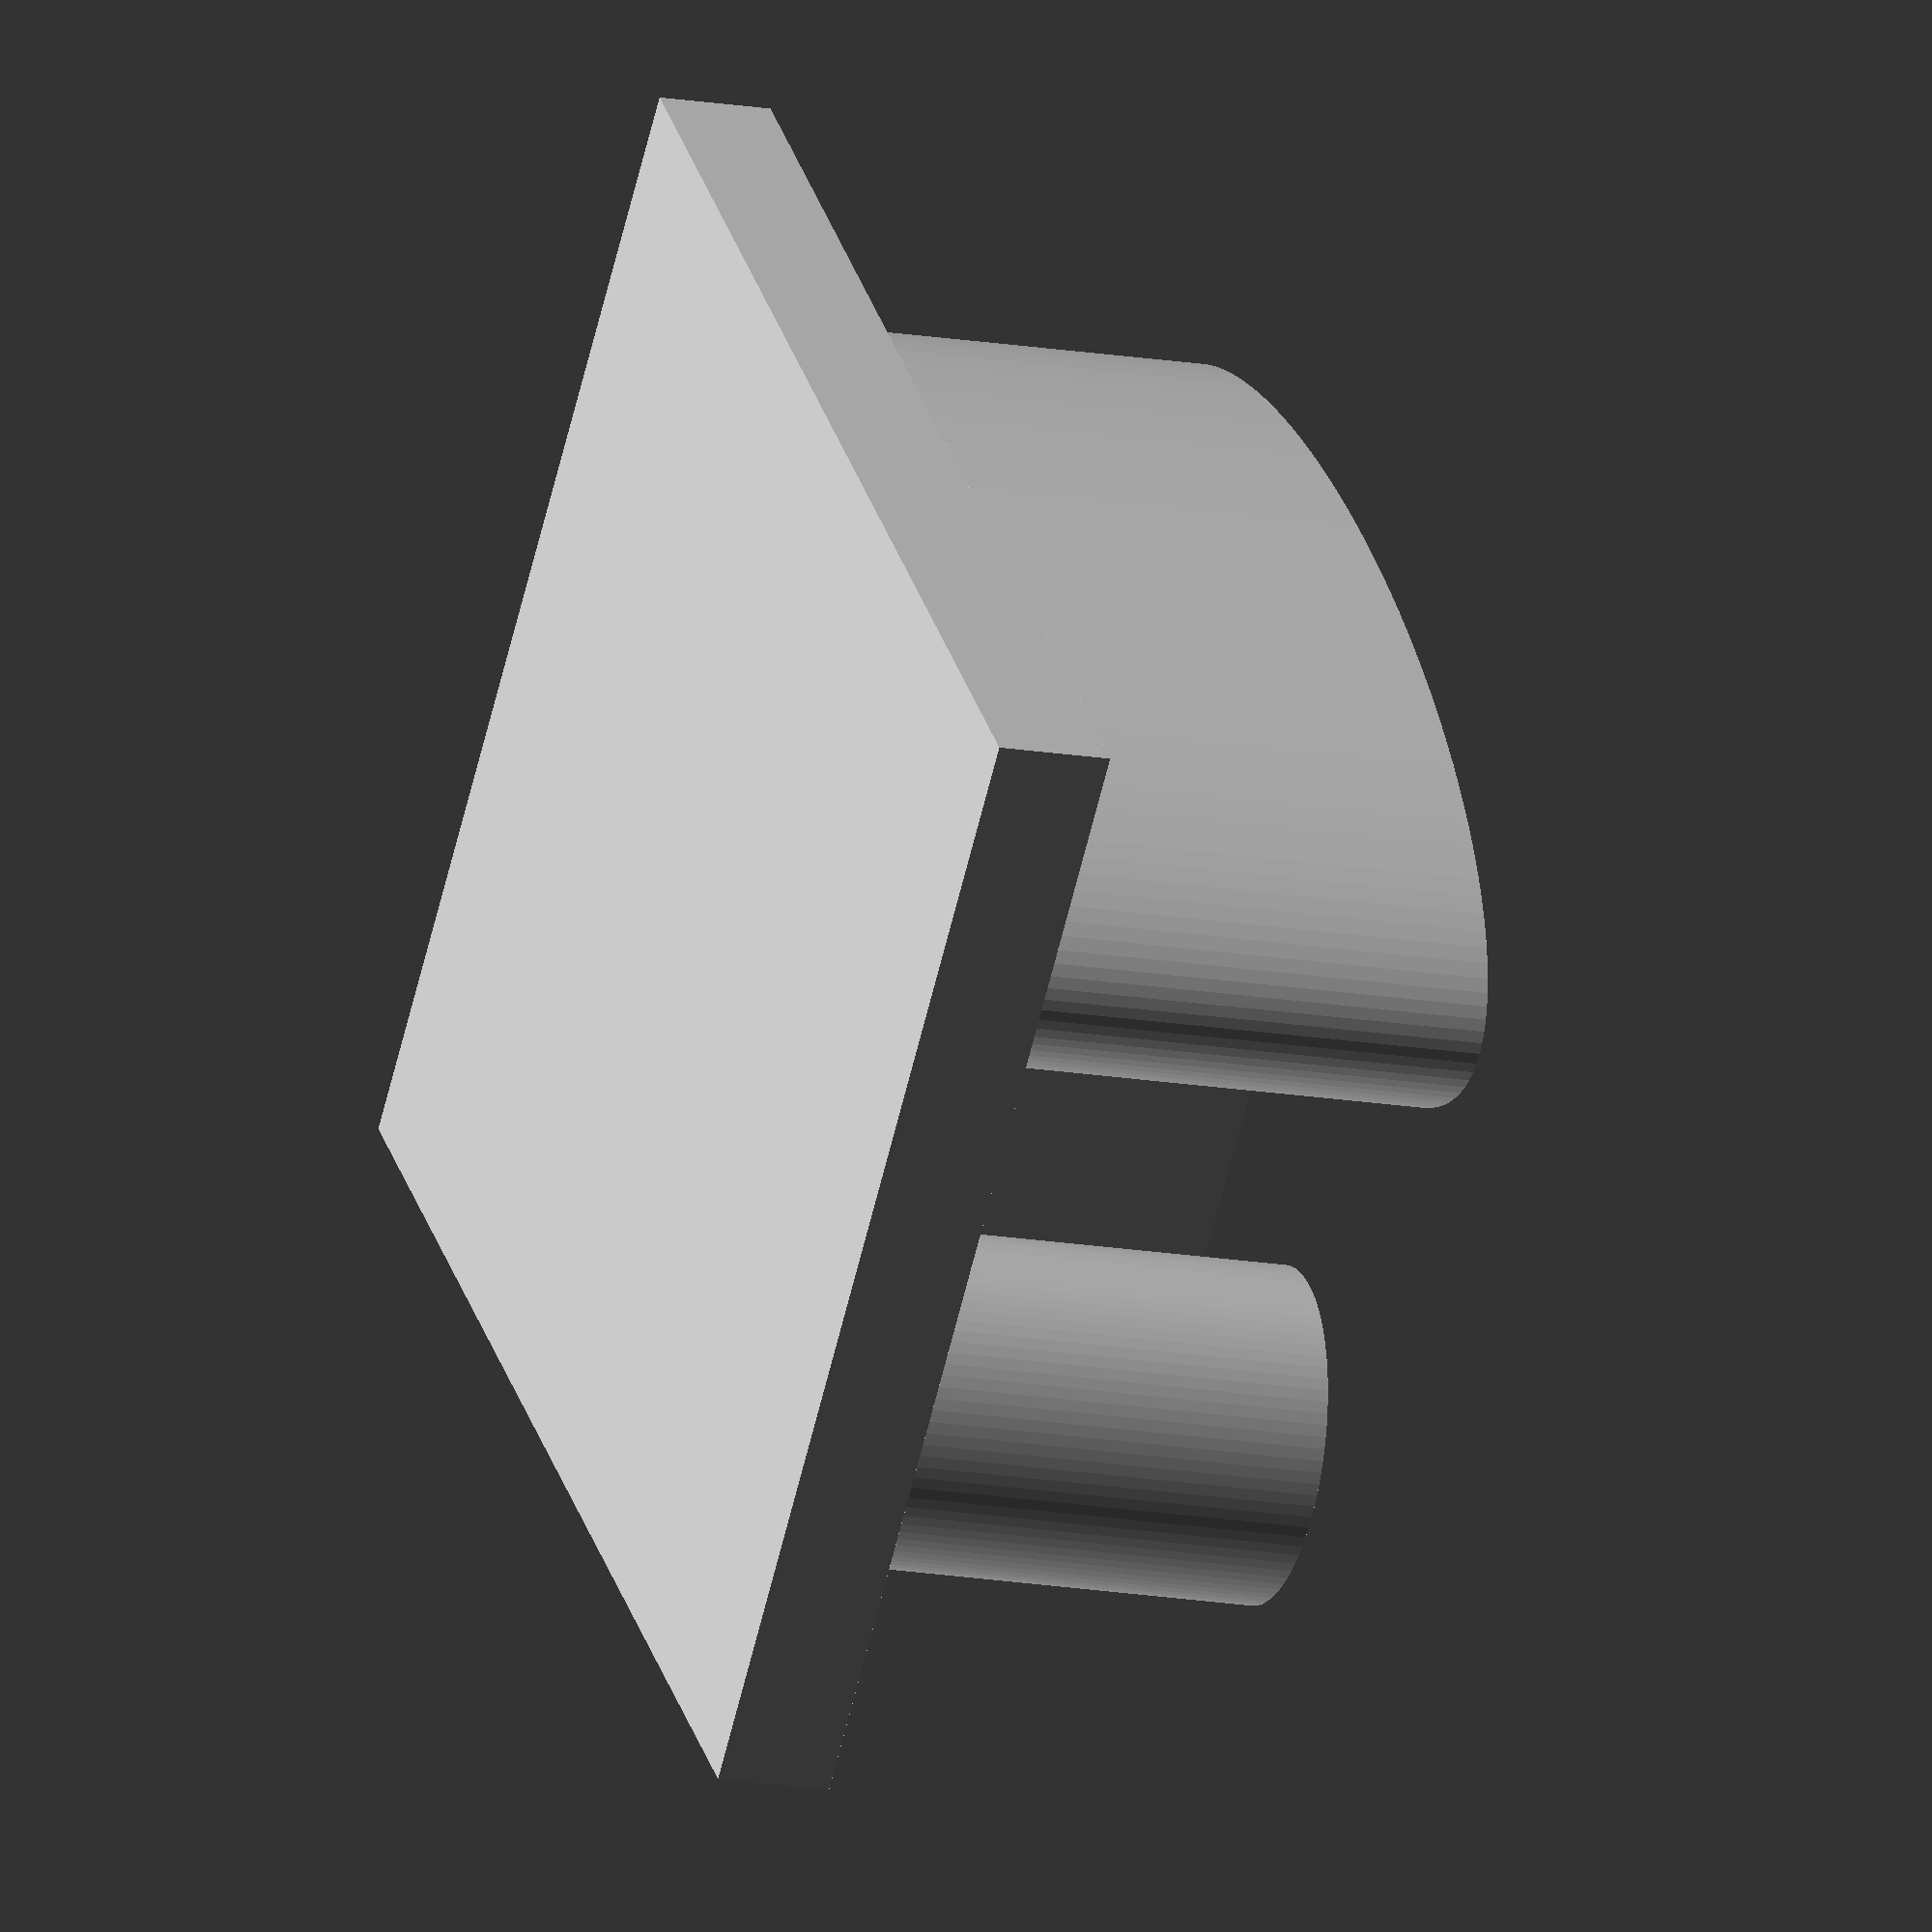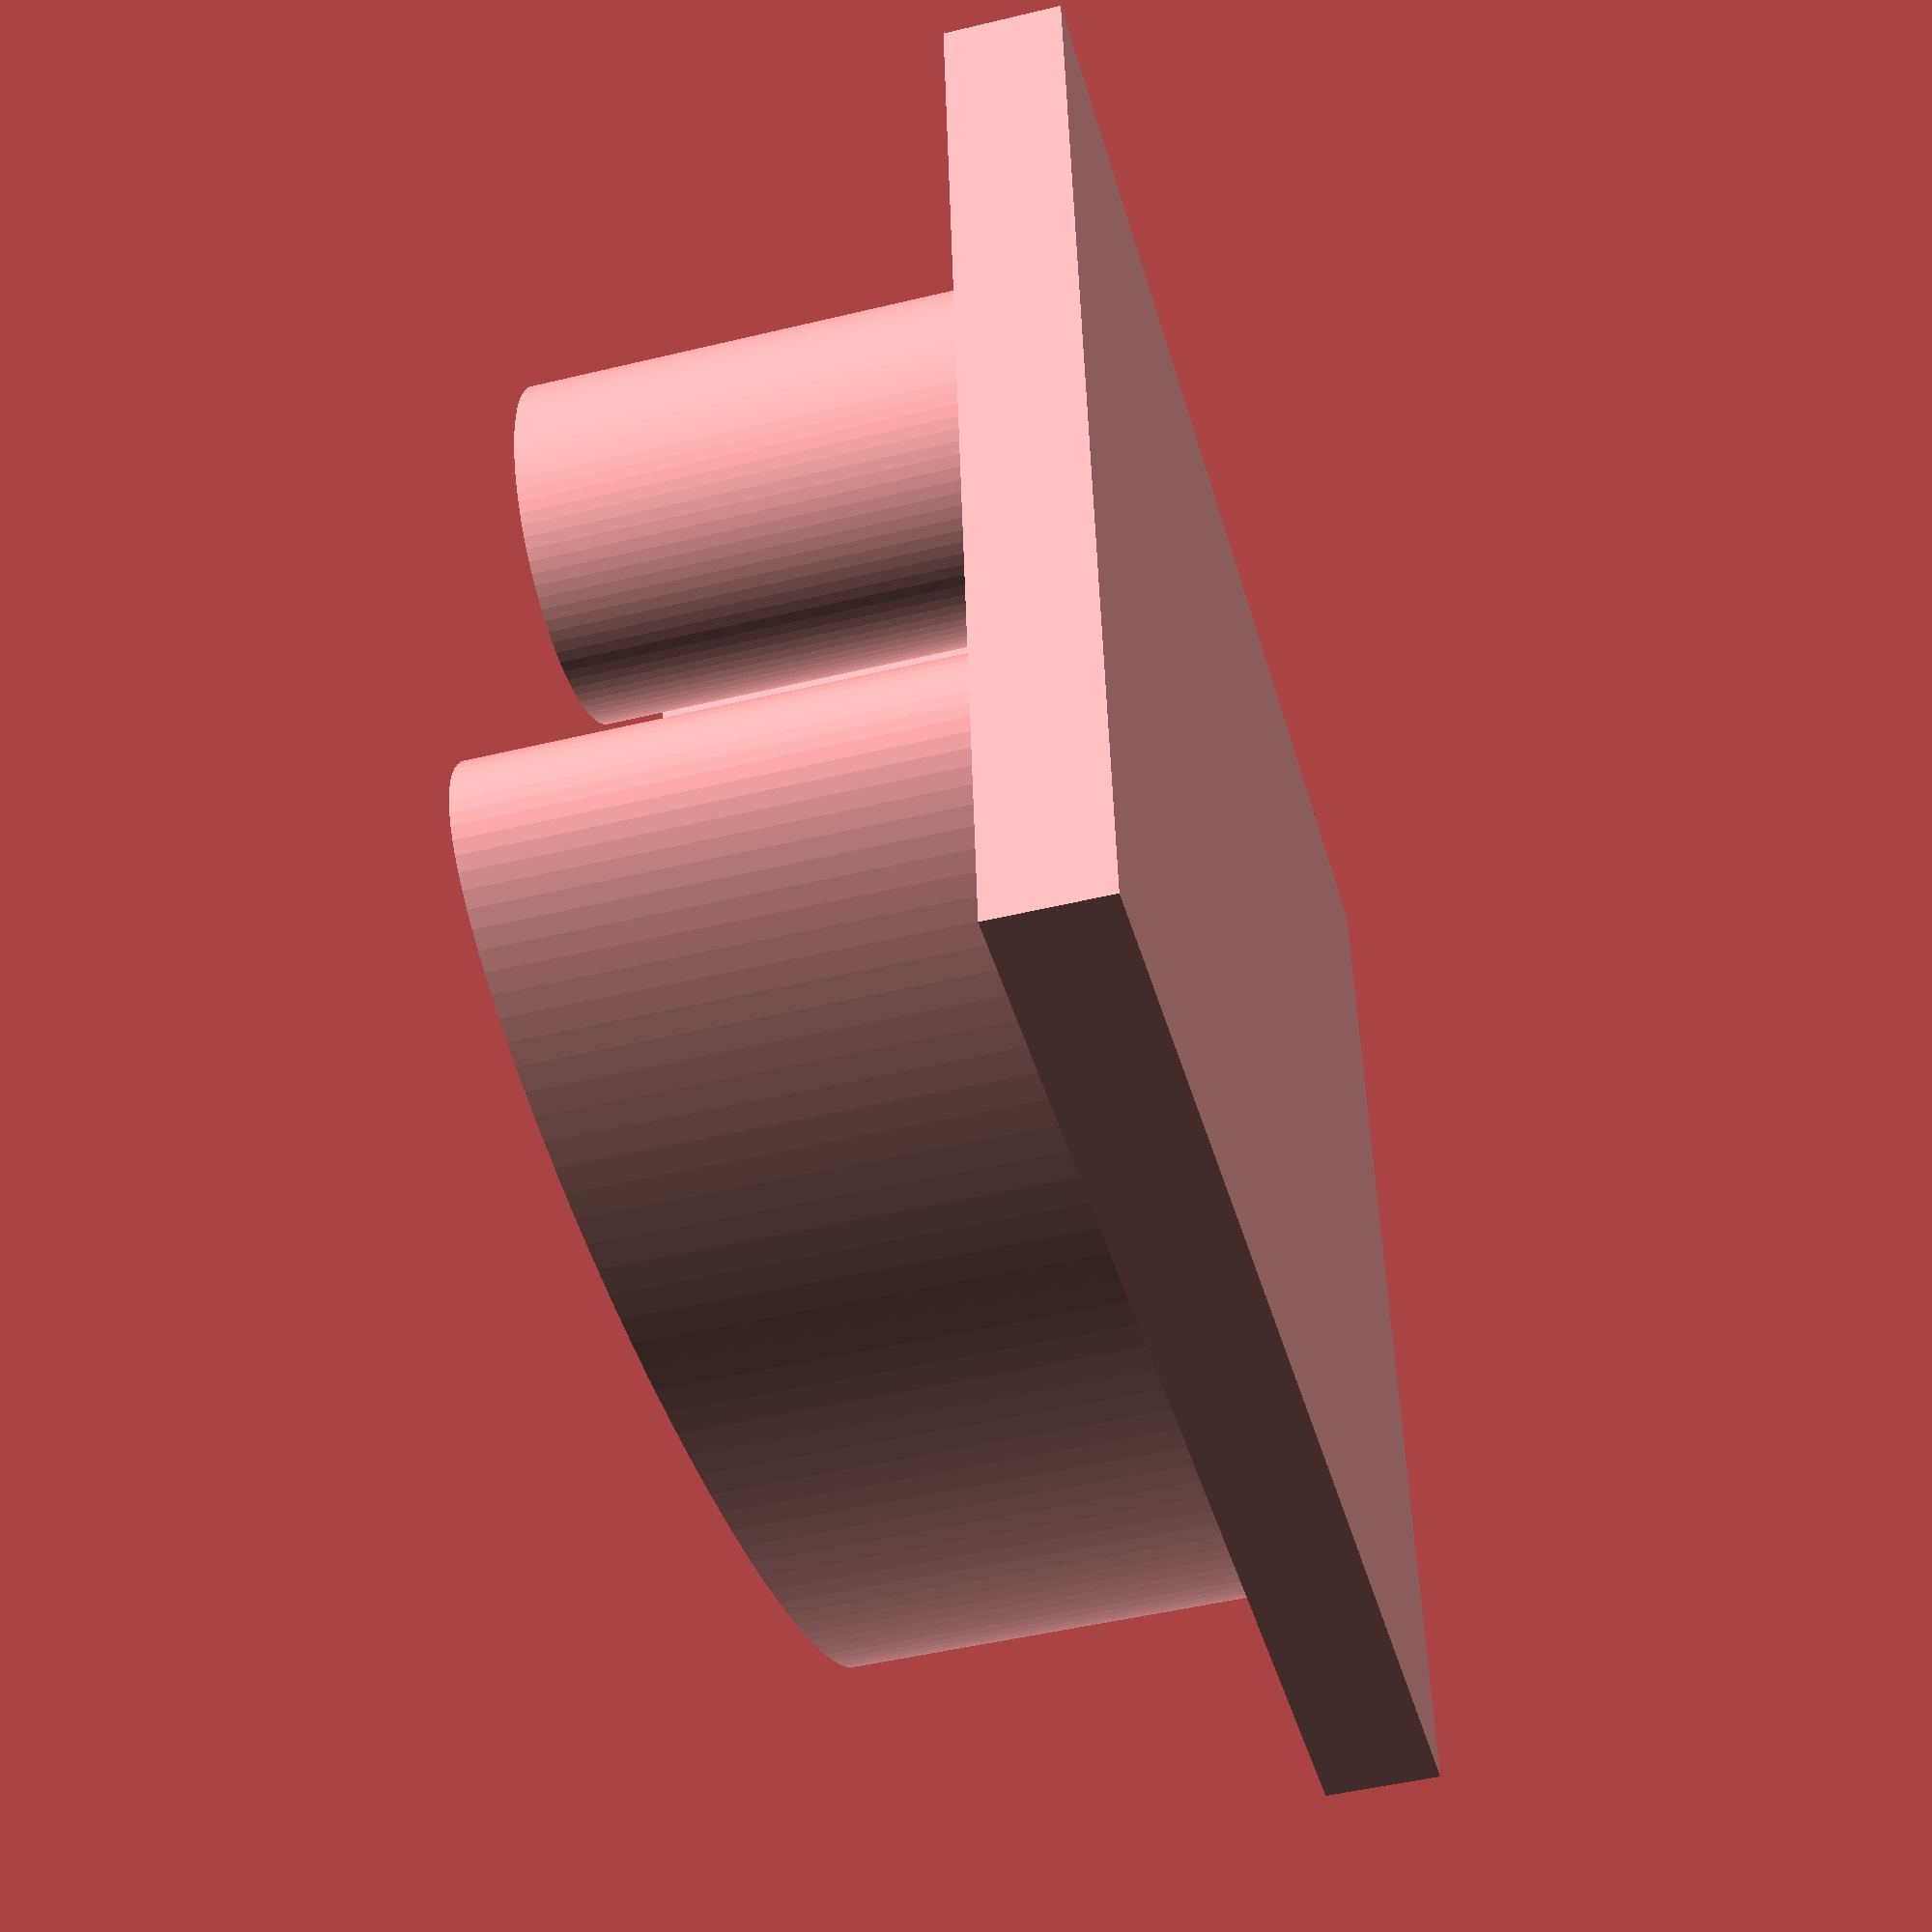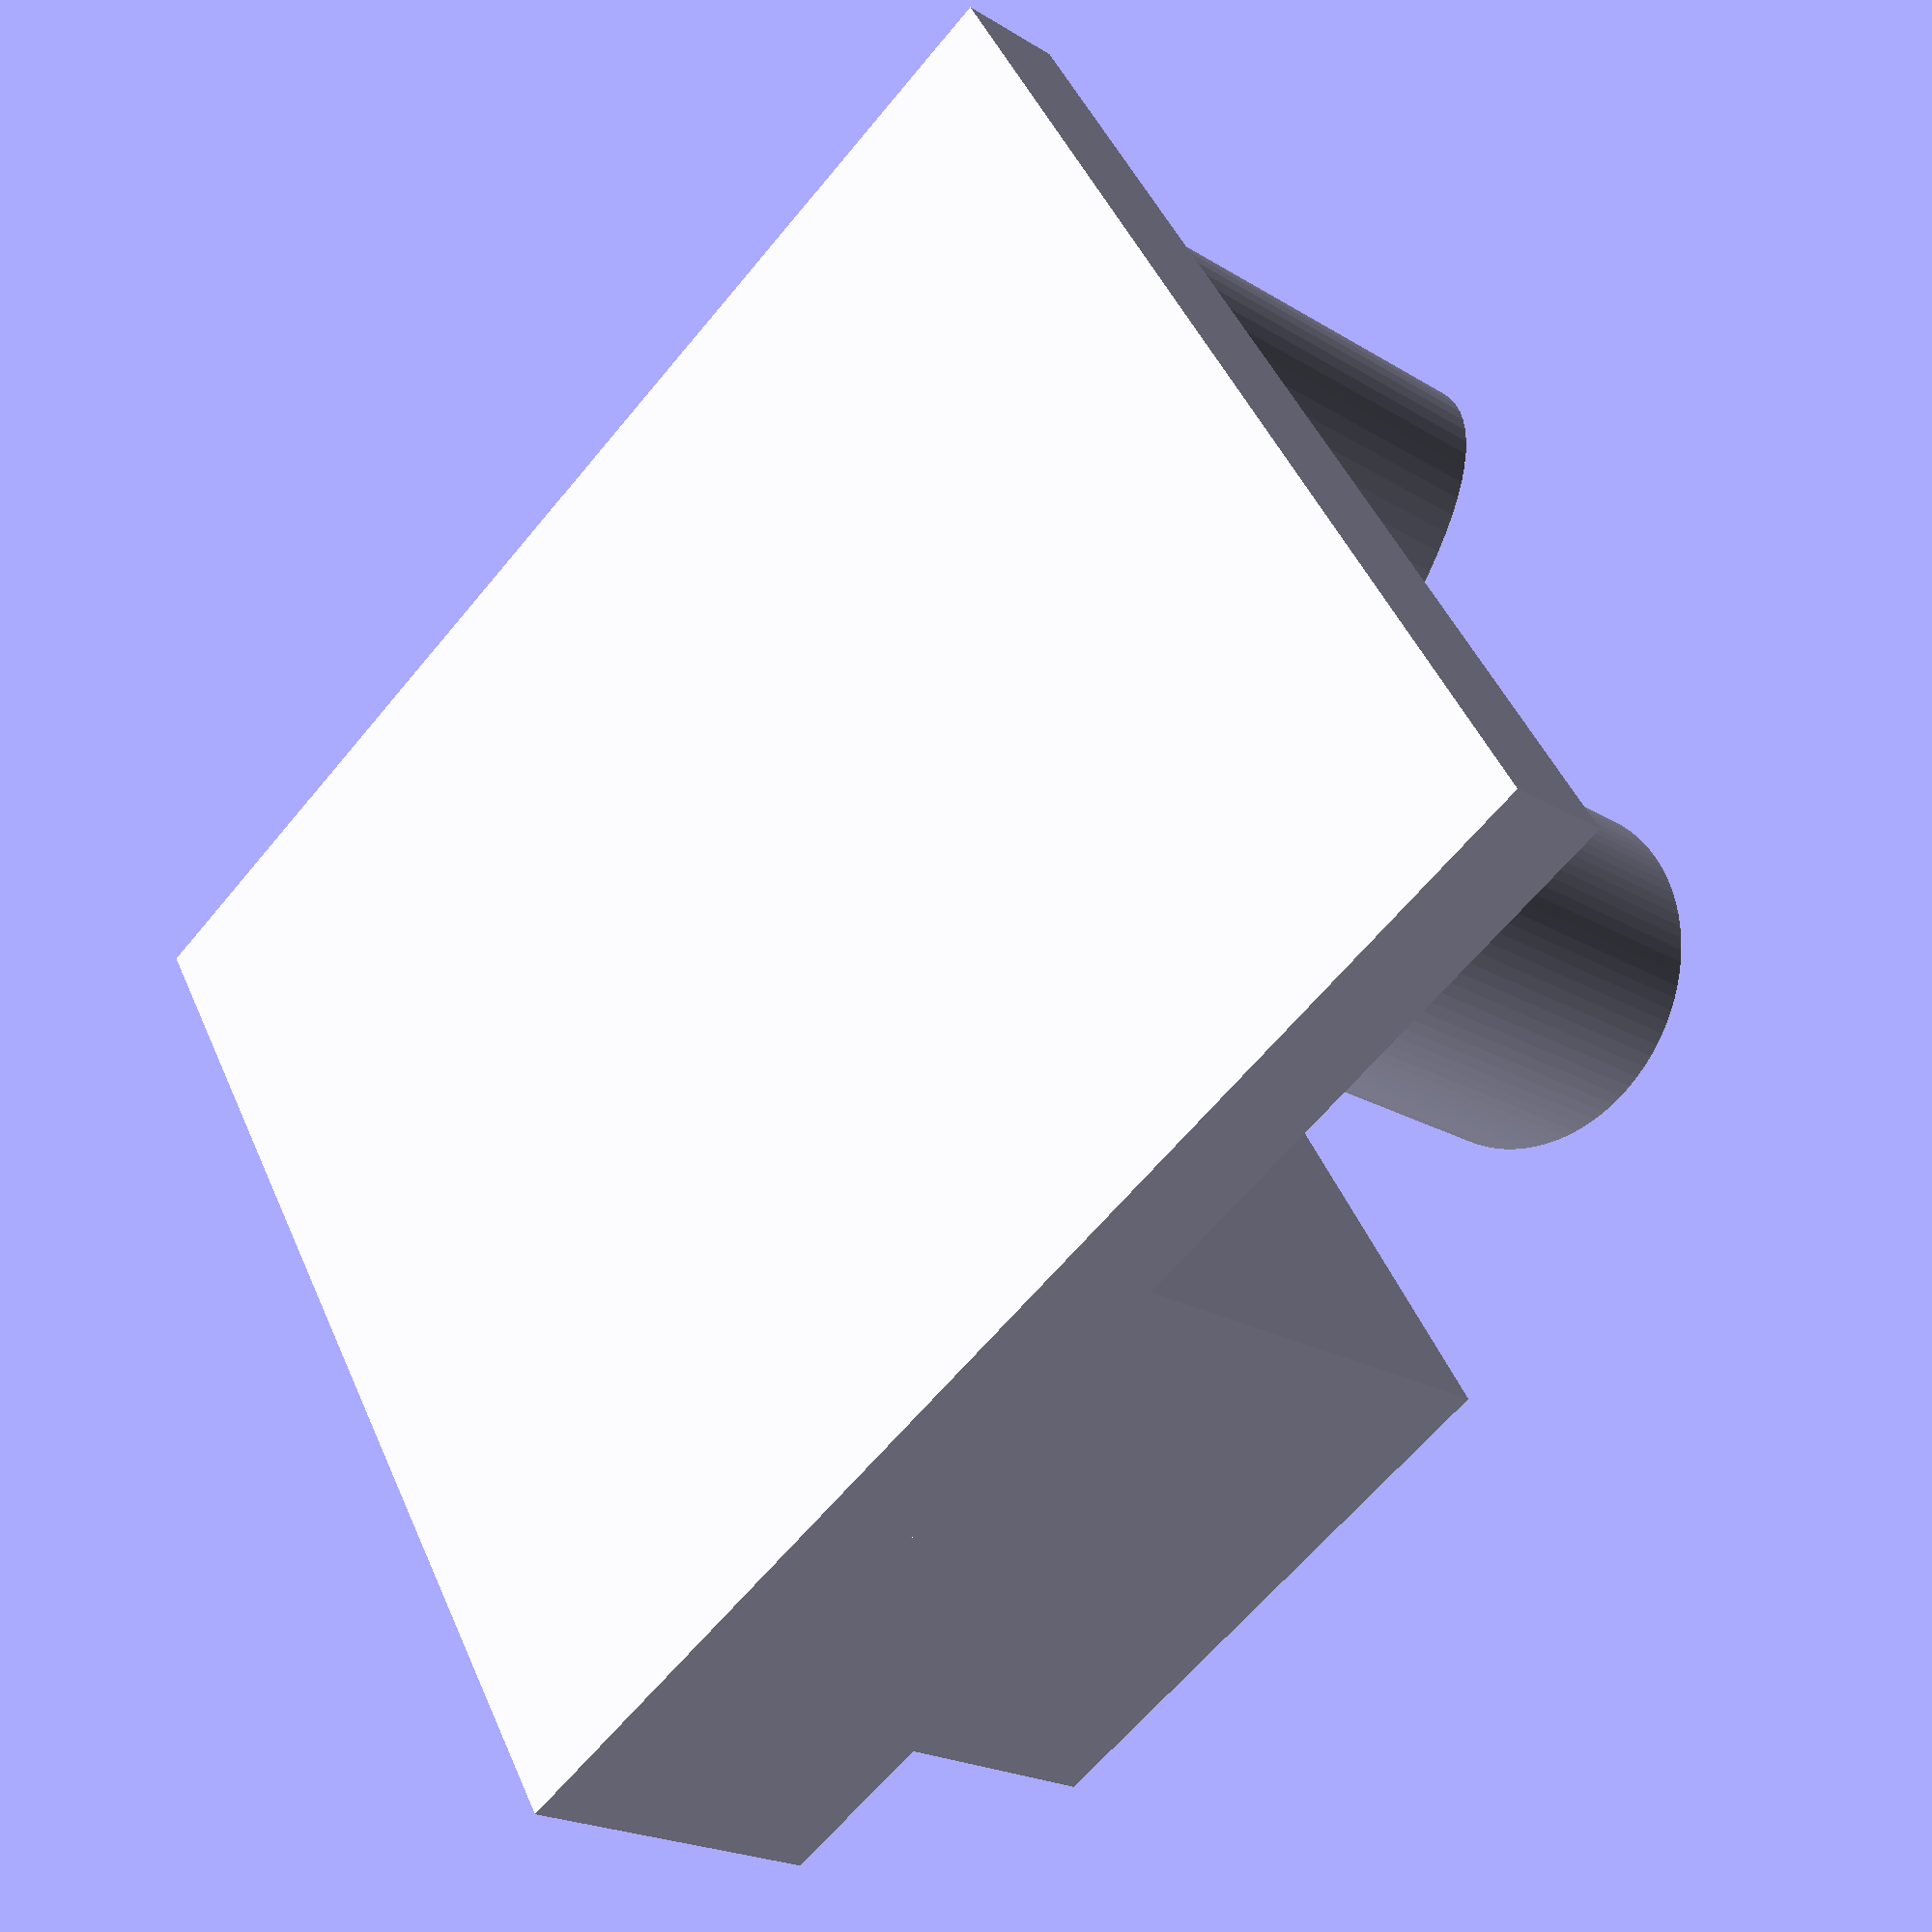
<openscad>
cube([23, 20, 2]);
translate([5, 5, 2]) difference() {
    cylinder(h=8, r=2.9, $fn=90);
    cylinder(h=9, r=1.4, $fn=70); 
}
translate([10, 0, 2]) difference() {
    cube([10, 10, 8]);
    translate([1.6, 1.6, 0]) cube([6.8, 6.8, 9]);
}
translate([20, 0, 2]) cube([3, 10, 4]);
translate([11.5, 15, 2])  scale([1.5,.5]) difference() {
    cylinder(h=8, r=7.5, $fn=120);
    cylinder(h=9, r=5.5, $fn=120);
}
</openscad>
<views>
elev=195.8 azim=136.4 roll=290.2 proj=o view=wireframe
elev=48.0 azim=185.9 roll=105.2 proj=p view=solid
elev=200.8 azim=211.3 roll=317.8 proj=p view=wireframe
</views>
